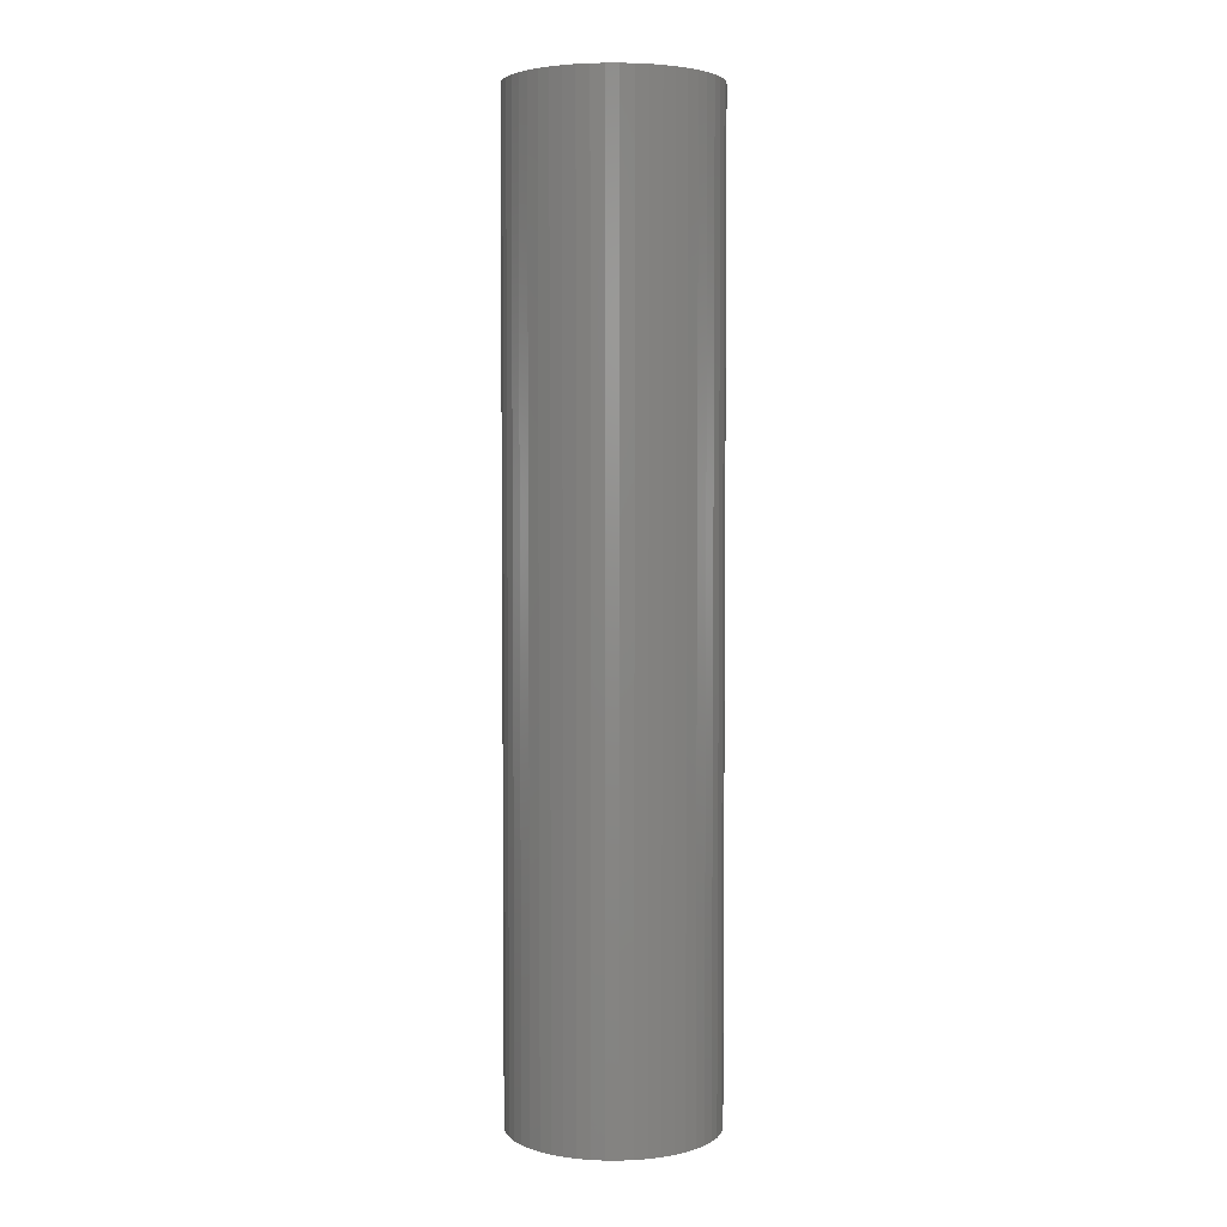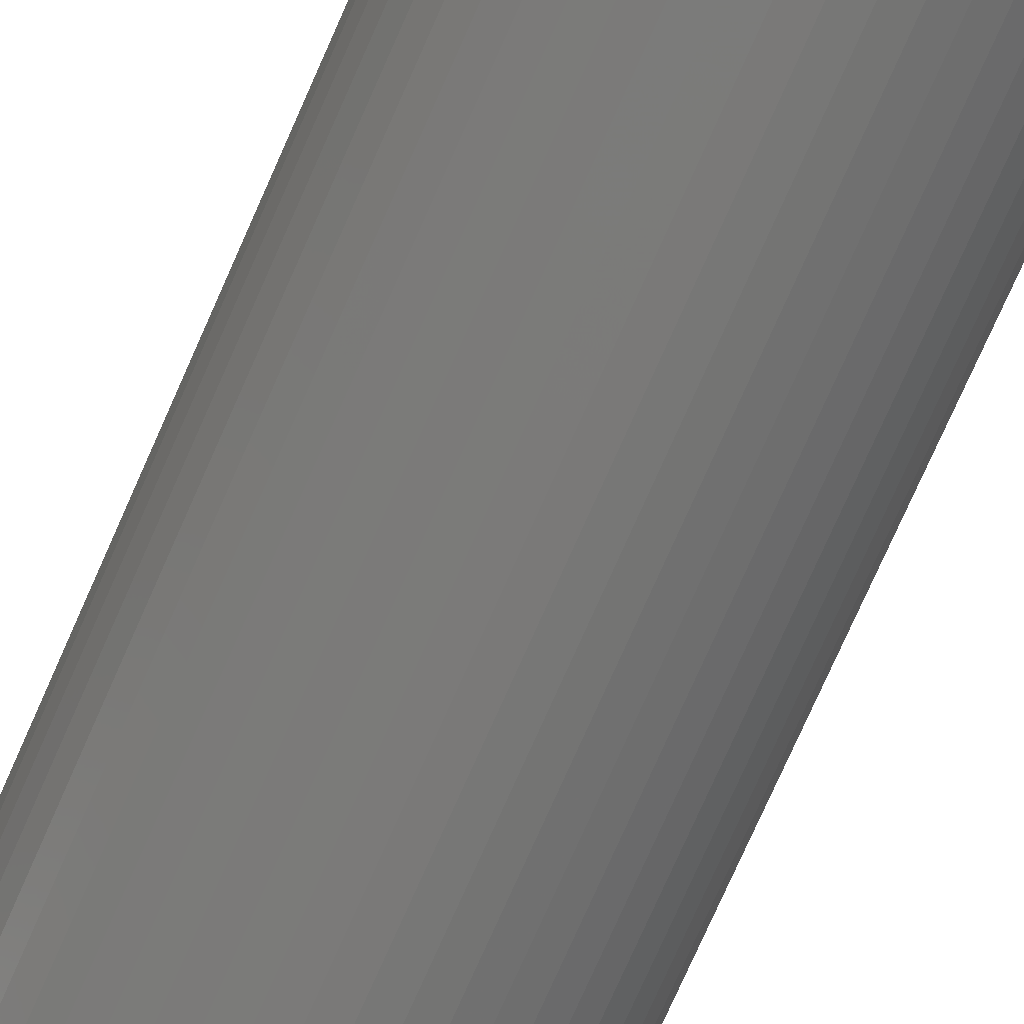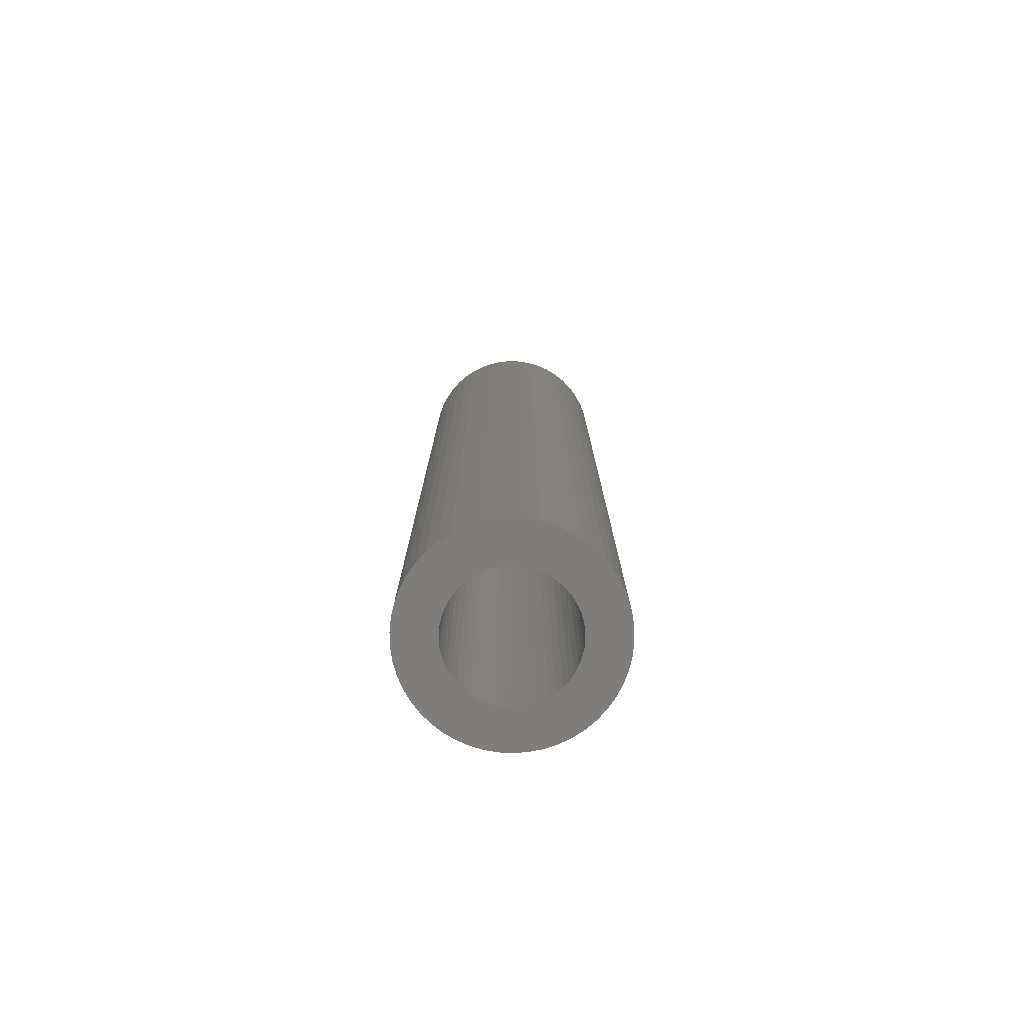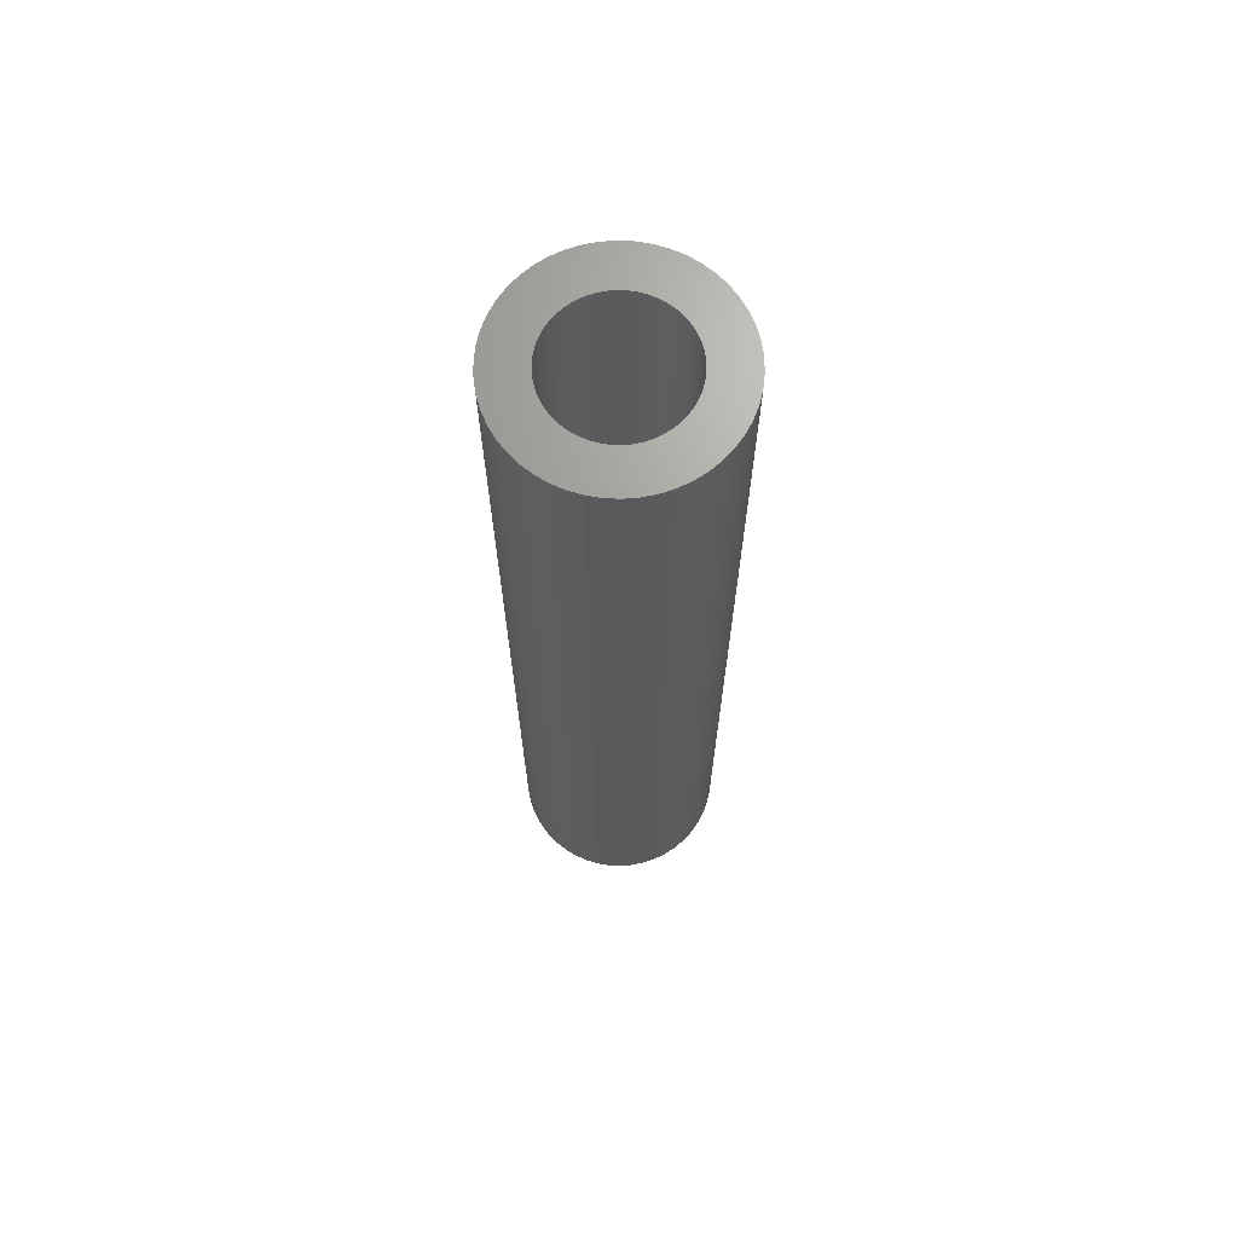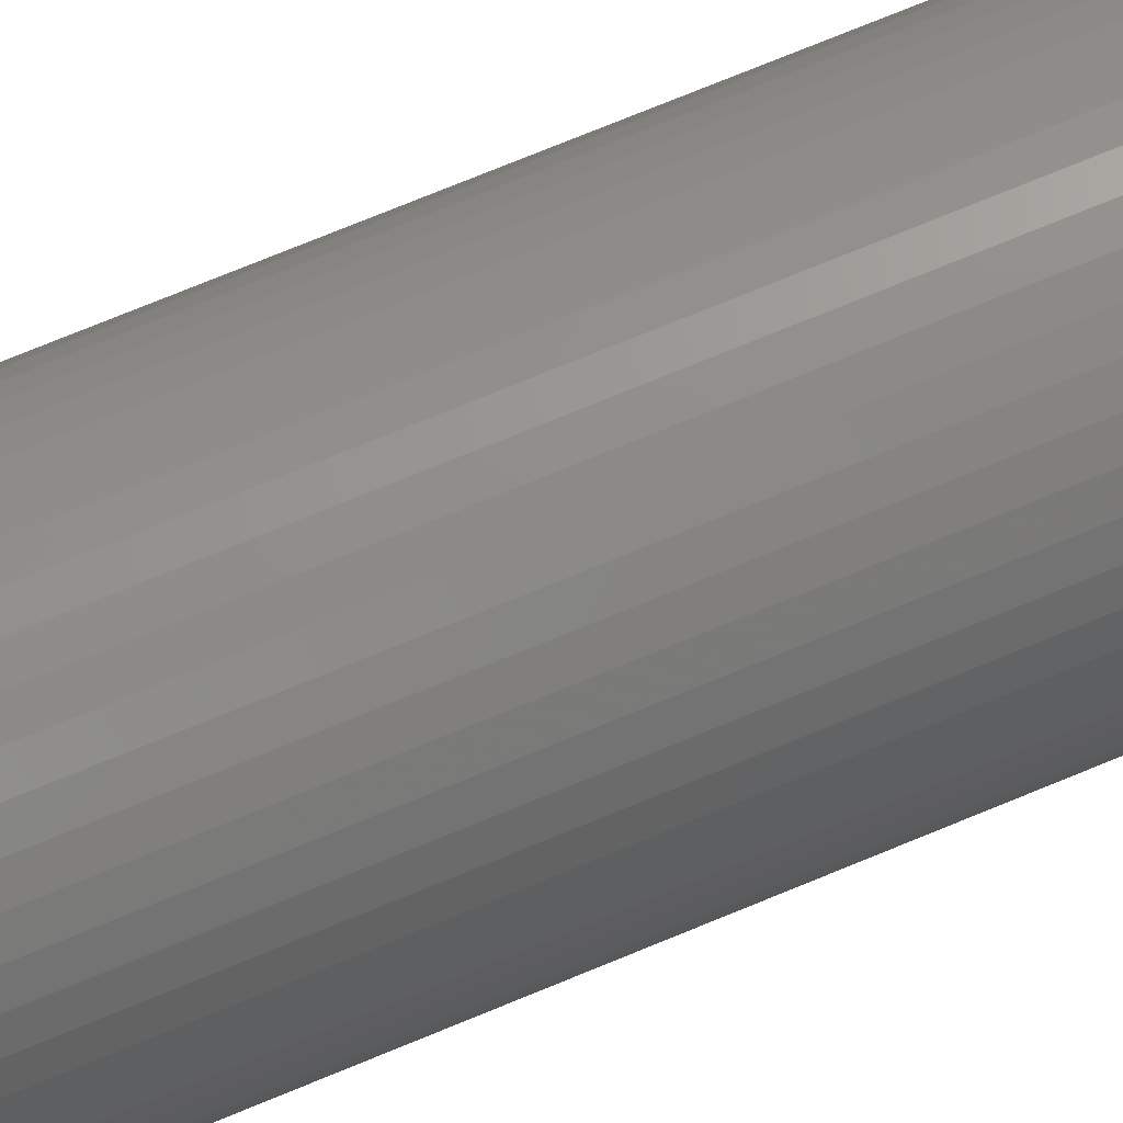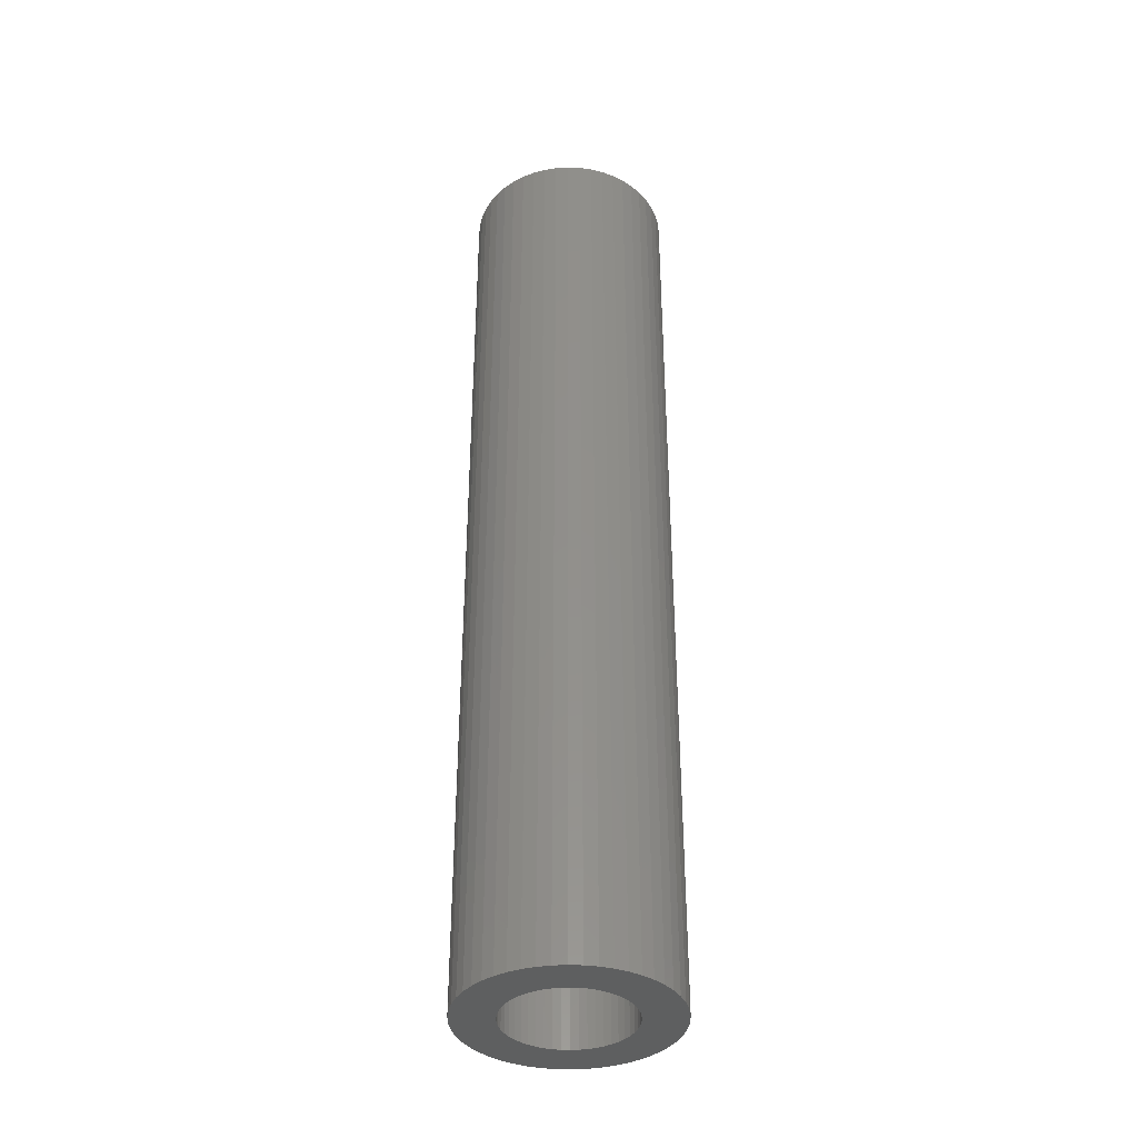
<metadata>
{"format":"stl","ext":"stl","renderer":"f3d","projection":"perspective","resolution":1024,"background":"white","views":[{"elev":3.9,"azim":-107.5,"up":"+Z"},{"elev":-72.3,"azim":156.5,"up":"+Y"},{"elev":-77.4,"azim":-88.9,"up":"+Z"},{"elev":68.3,"azim":-126.9,"up":"+Z"},{"elev":73.2,"azim":67.5,"up":"+Y"},{"elev":-37.7,"azim":25.9,"up":"+Z"}]}
</metadata>
<code>
# stl→obj: 200 verts, 400 faces
v -2.5 0 0
v -2.48 0.3133 0
v -2.48 -0.3133 0
v -2.421 0.6217 0
v -2.324 0.9203 0
v -2.191 1.204 0
v -2.023 1.469 0
v -1.822 1.711 0
v -1.594 1.926 0
v -1.34 2.111 0
v -1.064 2.262 0
v -0.7725 2.378 0
v -0.4685 2.456 0
v -0.157 2.495 0
v 0.157 2.495 0
v -0.8037 1.266 0
v 0.4685 2.456 0
v -0.4635 1.427 0
v 0.7725 2.378 0
v -0.09419 1.497 0
v 1.064 2.262 0
v 0.2811 1.473 0
v 1.34 2.111 0
v 0.4635 1.427 0
v 1.594 1.926 0
v 0.8037 1.266 0
v 1.822 1.711 0
v 0.9561 1.156 0
v 2.023 1.469 0
v 1.093 1.027 0
v 2.191 1.204 0
v 1.314 0.7226 0
v 2.324 0.9203 0
v 1.395 0.5522 0
v 2.421 0.6217 0
v 1.488 0.188 0
v 2.48 0.3133 0
v 1.5 0 0
v 2.5 0 0
v 1.488 -0.188 0
v 2.48 -0.3133 0
v 1.395 -0.5522 0
v 2.421 -0.6217 0
v 1.314 -0.7226 0
v 2.324 -0.9203 0
v 1.214 -0.8817 0
v 2.191 -1.204 0
v 0.9561 -1.156 0
v 2.023 -1.469 0
v 0.8037 -1.266 0
v 1.822 -1.711 0
v 0.4635 -1.427 0
v 1.594 -1.926 0
v 0.09419 -1.497 0
v 1.34 -2.111 0
v -0.2811 -1.473 0
v 1.064 -2.262 0
v -0.6387 -1.357 0
v 0.7725 -2.378 0
v 0.4685 -2.456 0
v 0.157 -2.495 0
v -0.157 -2.495 0
v -0.4685 -2.456 0
v -0.7725 -2.378 0
v -1.064 -2.262 0
v -1.34 -2.111 0
v -1.594 -1.926 0
v -1.822 -1.711 0
v -2.023 -1.469 0
v -2.191 -1.204 0
v -2.324 -0.9203 0
v -2.421 -0.6217 0
v -1.488 -0.188 0
v -1.5 0 0
v -1.453 -0.373 0
v -1.395 -0.5522 0
v -1.314 -0.7226 0
v -1.214 -0.8817 0
v -1.093 -1.027 0
v -0.9561 -1.156 0
v -0.8037 -1.266 0
v -0.4635 -1.427 0
v -0.09419 -1.497 0
v 0.2811 -1.473 0
v 0.6387 -1.357 0
v 1.093 -1.027 0
v 1.453 -0.373 0
v 1.453 0.373 0
v 1.214 0.8817 0
v 0.6387 1.357 0
v 0.09419 1.497 0
v -0.2811 1.473 0
v -0.6387 1.357 0
v -0.9561 1.156 0
v -1.214 0.8817 0
v -1.093 1.027 0
v -1.314 0.7226 0
v -1.395 0.5522 0
v -1.453 0.373 0
v -1.488 0.188 0
v -2.5 0 23.4
v -2.48 0.3133 23.4
v -2.48 -0.3133 23.4
v -2.421 -0.6217 23.4
v -2.324 -0.9203 23.4
v -2.191 -1.204 23.4
v -2.023 -1.469 23.4
v -1.822 -1.711 23.4
v -1.594 -1.926 23.4
v -1.34 -2.111 23.4
v -1.064 -2.262 23.4
v -0.7725 -2.378 23.4
v -0.4685 -2.456 23.4
v -0.157 -2.495 23.4
v 0.157 -2.495 23.4
v 0.4685 -2.456 23.4
v 0.7725 -2.378 23.4
v 1.064 -2.262 23.4
v 1.34 -2.111 23.4
v 1.594 -1.926 23.4
v 1.822 -1.711 23.4
v 2.023 -1.469 23.4
v 2.191 -1.204 23.4
v 2.324 -0.9203 23.4
v 2.421 -0.6217 23.4
v 2.48 -0.3133 23.4
v 2.5 0 23.4
v 2.48 0.3133 23.4
v 2.421 0.6217 23.4
v 2.324 0.9203 23.4
v 2.191 1.204 23.4
v 2.023 1.469 23.4
v 1.822 1.711 23.4
v 1.594 1.926 23.4
v 1.34 2.111 23.4
v 1.064 2.262 23.4
v 0.7725 2.378 23.4
v 0.4685 2.456 23.4
v 0.157 2.495 23.4
v -0.157 2.495 23.4
v -0.4685 2.456 23.4
v -0.7725 2.378 23.4
v -1.064 2.262 23.4
v -1.34 2.111 23.4
v -1.594 1.926 23.4
v -1.822 1.711 23.4
v -2.023 1.469 23.4
v -2.191 1.204 23.4
v -2.324 0.9203 23.4
v -2.421 0.6217 23.4
v -1.5 0 23.4
v -1.488 -0.188 23.4
v -1.488 0.188 23.4
v -1.453 0.373 23.4
v -1.395 0.5522 23.4
v -1.314 0.7226 23.4
v -1.214 0.8817 23.4
v -1.093 1.027 23.4
v -0.9561 1.156 23.4
v -0.8037 1.266 23.4
v -0.6387 1.357 23.4
v -0.4635 1.427 23.4
v -0.2811 1.473 23.4
v -0.09419 1.497 23.4
v 0.09419 1.497 23.4
v 0.2811 1.473 23.4
v 0.4635 1.427 23.4
v 0.6387 1.357 23.4
v 0.8037 1.266 23.4
v 0.9561 1.156 23.4
v 1.093 1.027 23.4
v 1.214 0.8817 23.4
v 1.314 0.7226 23.4
v 1.395 0.5522 23.4
v 1.453 0.373 23.4
v 1.488 0.188 23.4
v 1.5 0 23.4
v 1.488 -0.188 23.4
v 1.453 -0.373 23.4
v 1.395 -0.5522 23.4
v 1.314 -0.7226 23.4
v 1.214 -0.8817 23.4
v 1.093 -1.027 23.4
v 0.9561 -1.156 23.4
v 0.8037 -1.266 23.4
v 0.6387 -1.357 23.4
v 0.4635 -1.427 23.4
v 0.2811 -1.473 23.4
v 0.09419 -1.497 23.4
v -0.09419 -1.497 23.4
v -0.2811 -1.473 23.4
v -0.4635 -1.427 23.4
v -0.6387 -1.357 23.4
v -0.8037 -1.266 23.4
v -0.9561 -1.156 23.4
v -1.093 -1.027 23.4
v -1.214 -0.8817 23.4
v -1.314 -0.7226 23.4
v -1.395 -0.5522 23.4
v -1.453 -0.373 23.4
f 1 2 3
f 3 2 4
f 3 4 5
f 3 5 6
f 3 6 7
f 3 7 8
f 3 8 9
f 3 9 10
f 3 10 11
f 3 11 12
f 3 12 13
f 3 13 14
f 3 14 15
f 16 15 17
f 18 17 19
f 20 19 21
f 22 21 23
f 24 23 25
f 26 25 27
f 28 27 29
f 30 29 31
f 32 31 33
f 34 33 35
f 36 35 37
f 38 37 39
f 40 39 41
f 42 41 43
f 44 43 45
f 46 45 47
f 48 47 49
f 50 49 51
f 52 51 53
f 54 53 55
f 56 55 57
f 58 57 59
f 3 59 60
f 3 60 61
f 3 61 62
f 3 62 63
f 3 63 64
f 3 64 65
f 3 65 66
f 3 66 67
f 3 67 68
f 3 68 69
f 3 69 70
f 3 70 71
f 3 71 72
f 73 3 74
f 75 3 73
f 76 3 75
f 77 3 76
f 78 3 77
f 79 3 78
f 80 3 79
f 58 59 81
f 3 80 81
f 3 81 59
f 82 57 58
f 56 57 82
f 83 55 56
f 54 55 83
f 84 53 54
f 52 53 84
f 85 51 52
f 50 51 85
f 86 47 48
f 46 47 86
f 48 49 50
f 87 41 42
f 40 41 87
f 42 43 44
f 36 37 38
f 88 35 36
f 38 39 40
f 44 45 46
f 89 31 32
f 30 31 89
f 32 33 34
f 90 25 26
f 34 35 88
f 22 23 24
f 91 21 22
f 20 21 91
f 92 19 20
f 18 19 92
f 93 17 18
f 16 17 93
f 94 15 16
f 95 3 96
f 96 15 94
f 3 15 96
f 97 3 95
f 98 3 97
f 99 3 98
f 100 3 99
f 74 3 100
f 24 25 90
f 26 27 28
f 28 29 30
f 1 101 2
f 2 101 102
f 1 3 101
f 101 3 103
f 3 72 103
f 103 72 104
f 72 71 104
f 104 71 105
f 71 70 105
f 105 70 106
f 70 69 106
f 106 69 107
f 69 68 107
f 107 68 108
f 108 68 67
f 109 108 67
f 109 67 66
f 110 109 66
f 110 66 65
f 111 110 65
f 111 65 64
f 112 111 64
f 112 64 63
f 113 112 63
f 113 63 62
f 114 113 62
f 114 62 61
f 115 114 61
f 115 61 60
f 116 115 60
f 116 60 59
f 117 116 59
f 117 59 57
f 118 117 57
f 118 57 55
f 119 118 55
f 119 55 53
f 120 119 53
f 120 53 51
f 121 120 51
f 121 51 49
f 122 121 49
f 122 49 47
f 123 122 47
f 123 47 45
f 124 123 45
f 124 45 43
f 125 124 43
f 125 43 41
f 126 125 41
f 126 41 39
f 127 126 39
f 39 37 128
f 127 39 128
f 37 35 129
f 128 37 129
f 35 33 130
f 129 35 130
f 33 31 131
f 130 33 131
f 31 29 132
f 131 31 132
f 29 27 133
f 132 29 133
f 25 134 27
f 27 134 133
f 23 135 25
f 25 135 134
f 21 136 23
f 23 136 135
f 19 137 21
f 21 137 136
f 17 138 19
f 19 138 137
f 15 139 17
f 17 139 138
f 14 140 15
f 15 140 139
f 13 141 14
f 14 141 140
f 12 142 13
f 13 142 141
f 11 143 12
f 12 143 142
f 10 144 11
f 11 144 143
f 9 145 10
f 10 145 144
f 8 146 9
f 9 146 145
f 7 147 8
f 8 147 146
f 6 148 7
f 7 148 147
f 5 149 6
f 6 149 148
f 4 150 5
f 5 150 149
f 2 102 4
f 4 102 150
f 151 152 73
f 74 151 73
f 100 153 151
f 74 100 151
f 99 154 153
f 100 99 153
f 98 155 154
f 99 98 154
f 97 156 155
f 98 97 155
f 95 157 156
f 97 95 156
f 96 158 157
f 95 96 157
f 94 159 158
f 96 94 158
f 16 160 159
f 94 16 159
f 93 161 160
f 16 93 160
f 18 162 161
f 93 18 161
f 92 163 162
f 18 92 162
f 20 164 163
f 92 20 163
f 91 165 164
f 20 91 164
f 22 166 165
f 91 22 165
f 24 167 166
f 22 24 166
f 90 168 167
f 24 90 167
f 26 169 168
f 90 26 168
f 28 170 169
f 26 28 169
f 30 171 170
f 28 30 170
f 172 171 89
f 89 171 30
f 173 172 32
f 32 172 89
f 174 173 34
f 34 173 32
f 175 174 88
f 88 174 34
f 176 175 36
f 36 175 88
f 177 176 38
f 38 176 36
f 177 38 178
f 178 38 40
f 178 40 179
f 179 40 87
f 179 87 180
f 180 87 42
f 180 42 181
f 181 42 44
f 181 44 182
f 182 44 46
f 182 46 183
f 183 46 86
f 183 86 184
f 184 86 48
f 184 48 185
f 185 48 50
f 185 50 186
f 186 50 85
f 186 85 187
f 187 85 52
f 187 52 188
f 188 52 84
f 188 84 189
f 189 84 54
f 189 54 190
f 190 54 83
f 190 83 191
f 191 83 56
f 191 56 192
f 192 56 82
f 192 82 193
f 193 82 58
f 193 58 194
f 194 58 81
f 194 81 195
f 195 81 80
f 195 80 196
f 196 80 79
f 197 196 79
f 78 197 79
f 198 197 78
f 77 198 78
f 199 198 77
f 76 199 77
f 200 199 76
f 75 200 76
f 152 200 75
f 73 152 75
f 102 101 103
f 105 102 104
f 104 102 103
f 106 102 105
f 107 102 106
f 108 102 107
f 109 102 108
f 110 102 109
f 111 102 110
f 112 102 111
f 113 102 112
f 114 102 113
f 115 102 114
f 196 102 115
f 196 197 102
f 193 194 116
f 191 192 117
f 184 185 121
f 154 155 102
f 153 154 102
f 171 172 131
f 162 163 136
f 168 169 133
f 138 102 137
f 139 102 138
f 140 102 139
f 141 102 140
f 142 102 141
f 143 102 142
f 144 102 143
f 145 102 144
f 146 102 145
f 147 102 146
f 148 102 147
f 149 102 148
f 150 102 149
f 187 188 119
f 182 183 123
f 183 184 122
f 179 180 125
f 176 177 127
f 172 173 130
f 157 158 102
f 169 170 132
f 158 159 102
f 166 167 134
f 160 161 137
f 164 165 135
f 160 102 159
f 137 102 160
f 137 161 136
f 161 162 136
f 136 163 135
f 163 164 135
f 135 165 134
f 165 166 134
f 134 167 133
f 167 168 133
f 133 169 132
f 156 157 102
f 132 170 131
f 170 171 131
f 131 172 130
f 173 174 129
f 130 173 129
f 155 156 102
f 129 174 128
f 174 175 128
f 128 176 127
f 127 177 126
f 126 178 125
f 180 181 124
f 178 179 125
f 177 178 126
f 125 180 124
f 175 176 128
f 124 181 123
f 181 182 123
f 123 183 122
f 122 184 121
f 121 185 120
f 185 186 120
f 120 187 119
f 119 188 118
f 197 198 102
f 188 189 118
f 118 190 117
f 190 191 117
f 117 192 116
f 192 193 116
f 116 194 115
f 194 195 115
f 195 196 115
f 198 199 102
f 199 200 102
f 186 187 120
f 189 190 118
f 200 152 102
f 152 151 102
f 151 153 102

</code>
